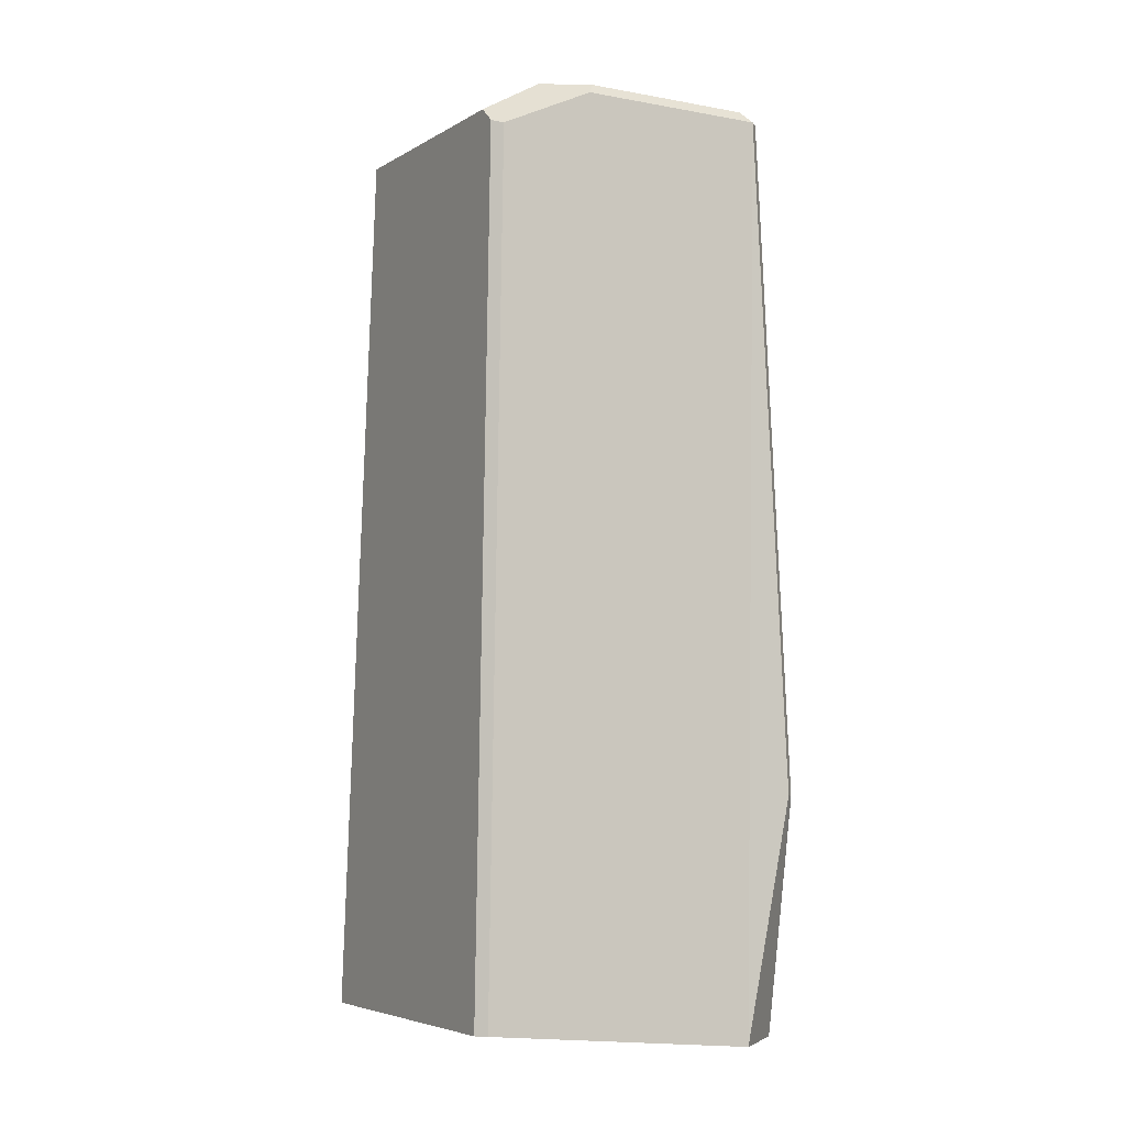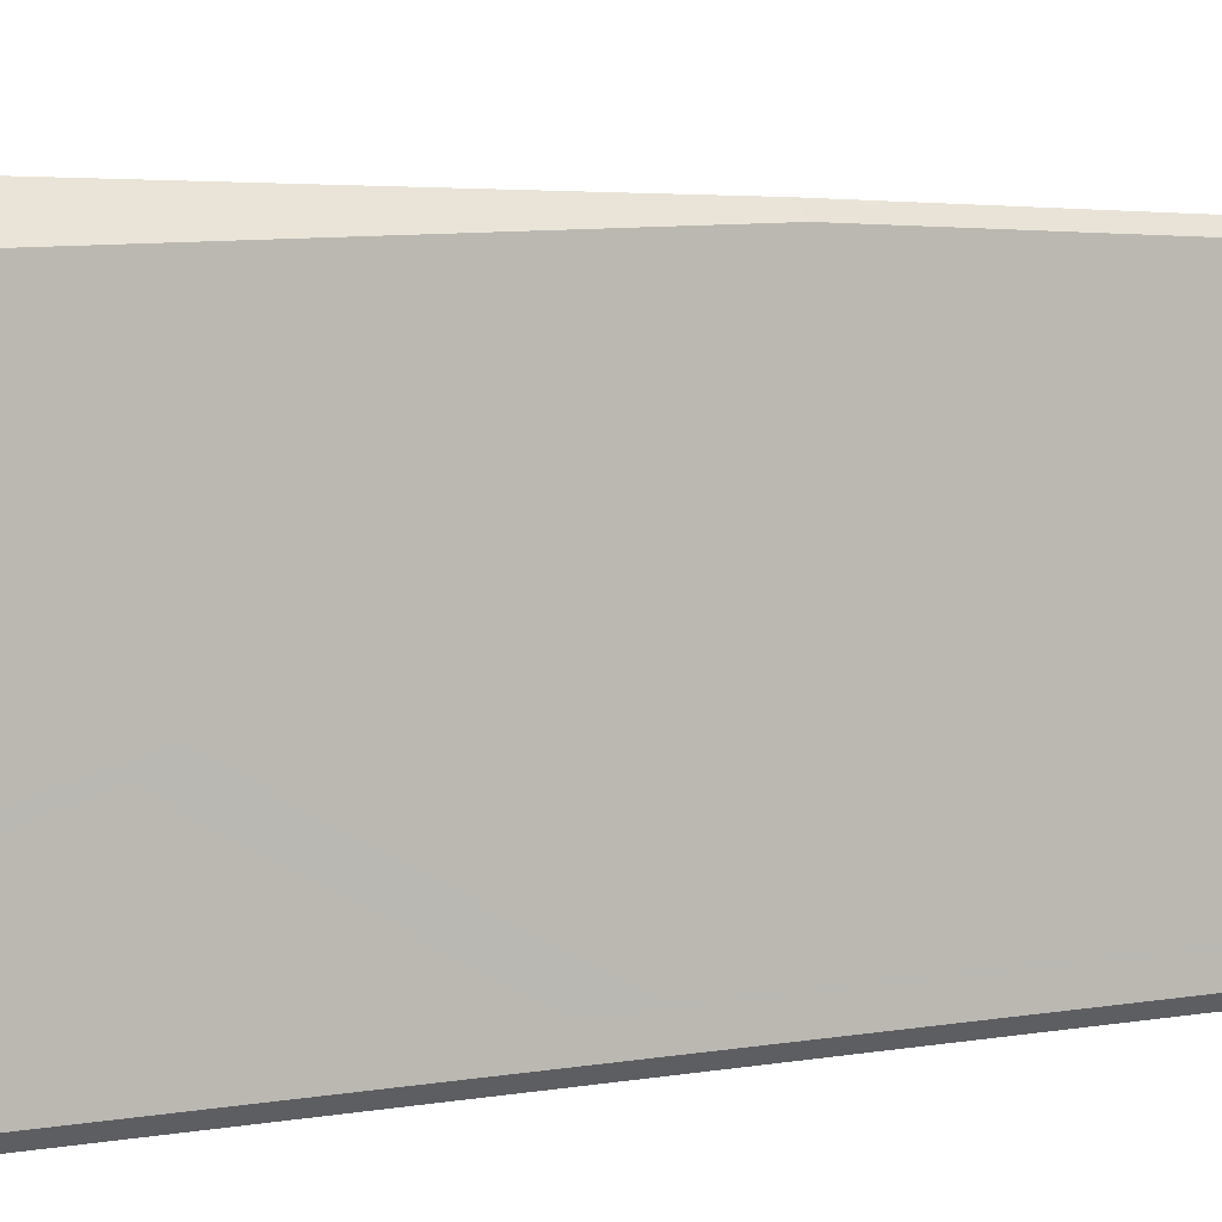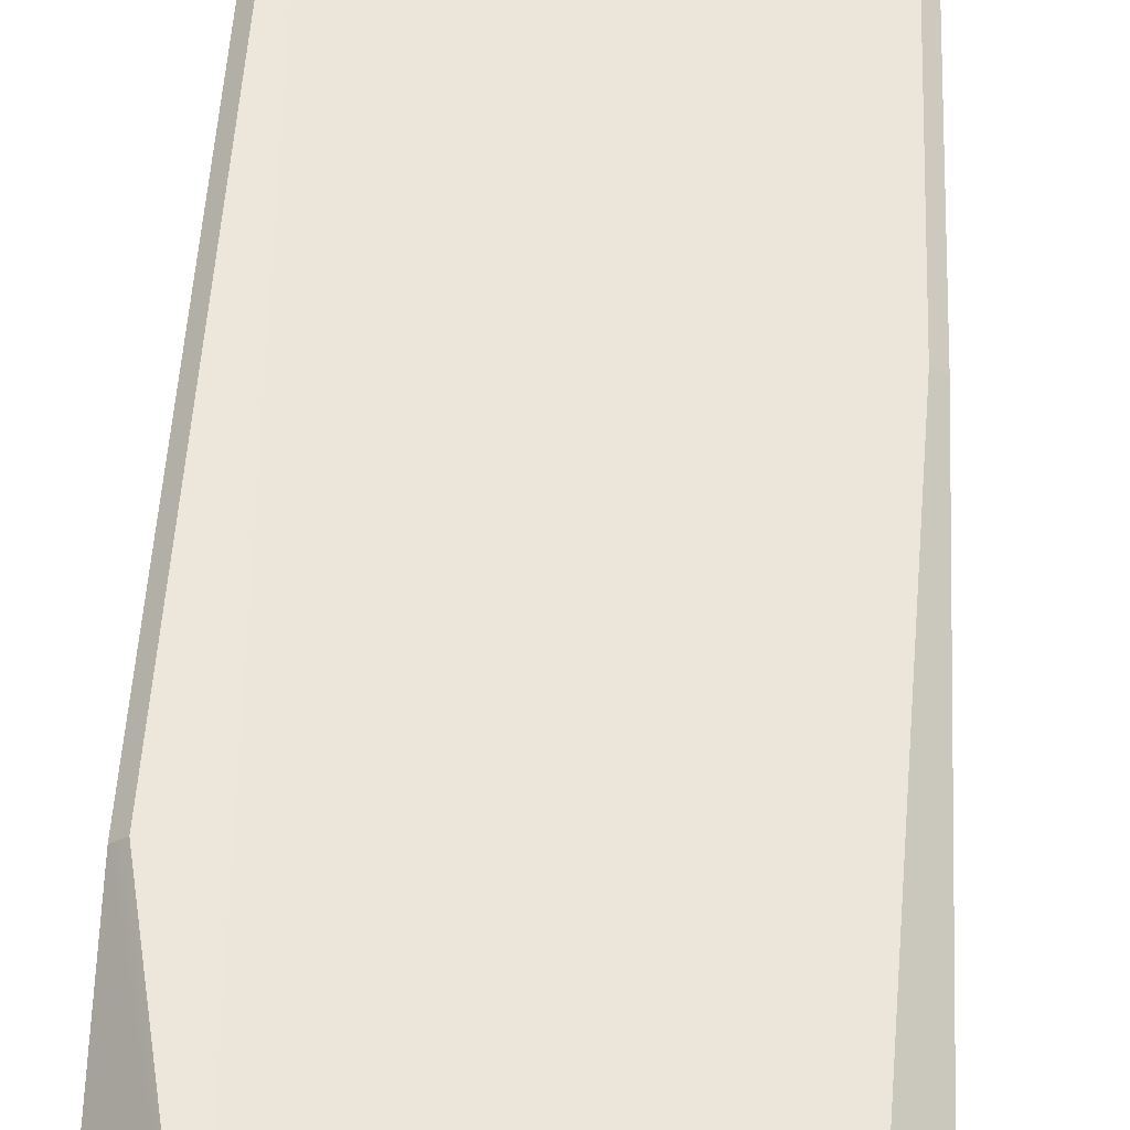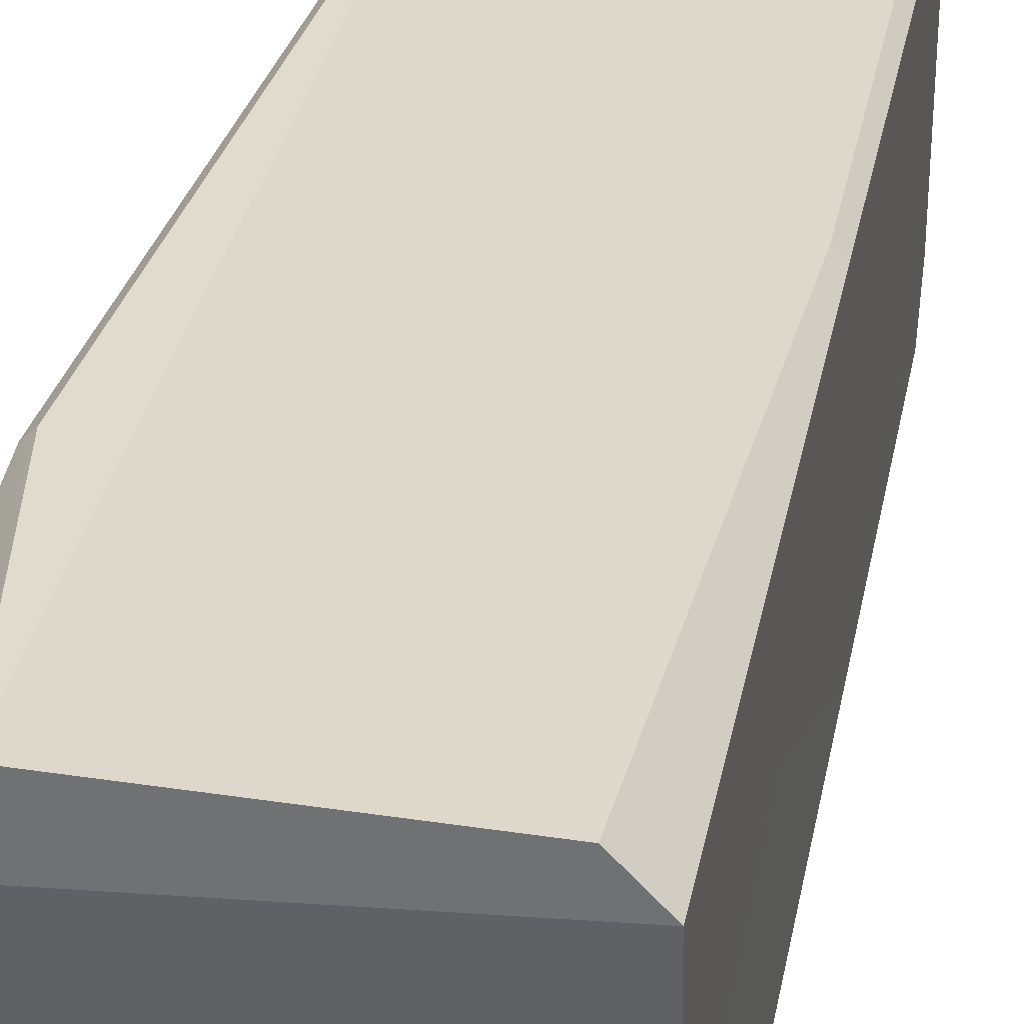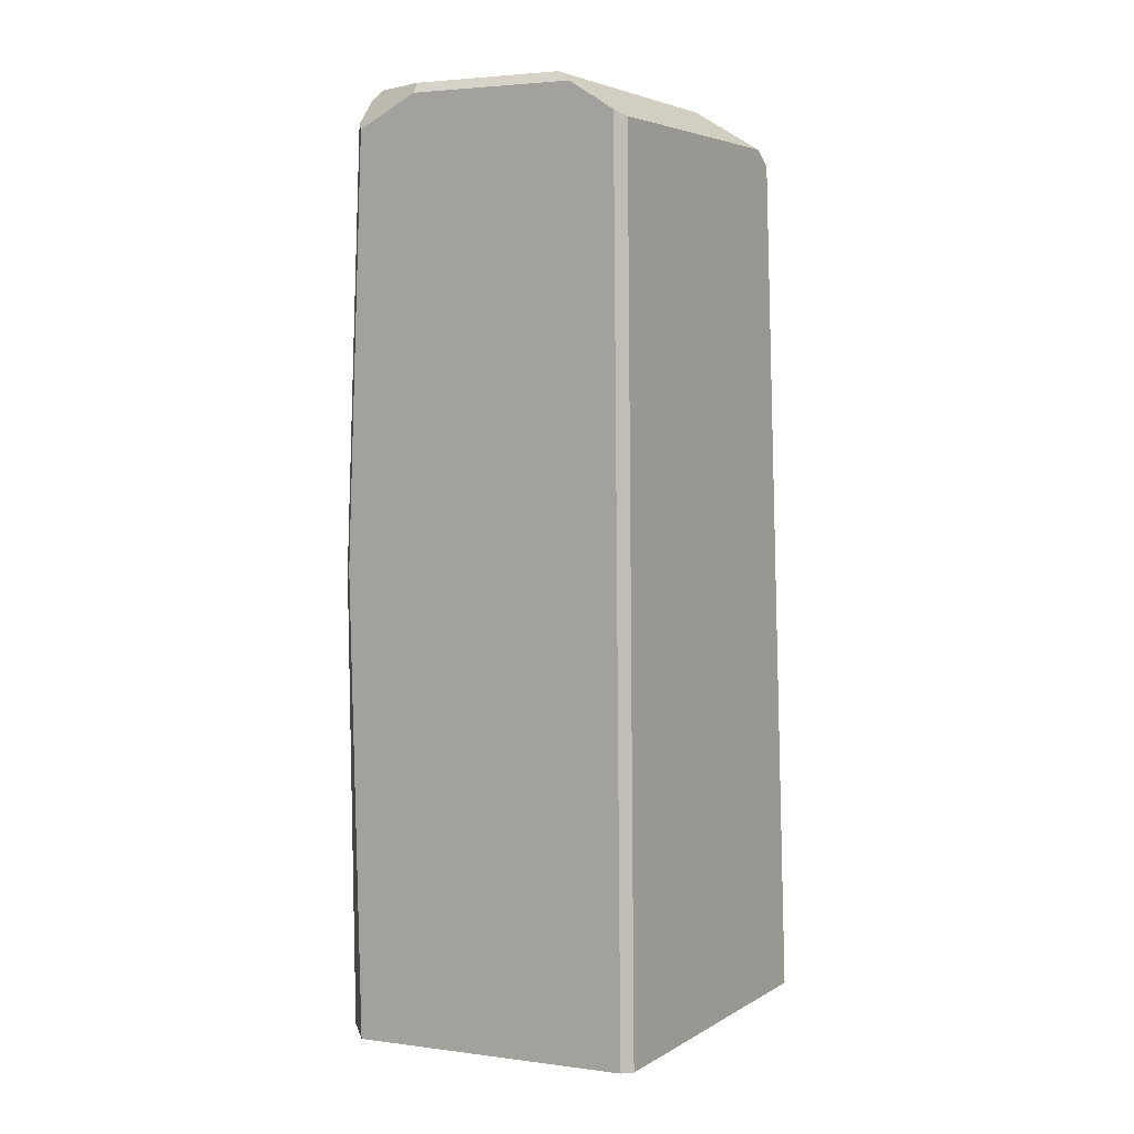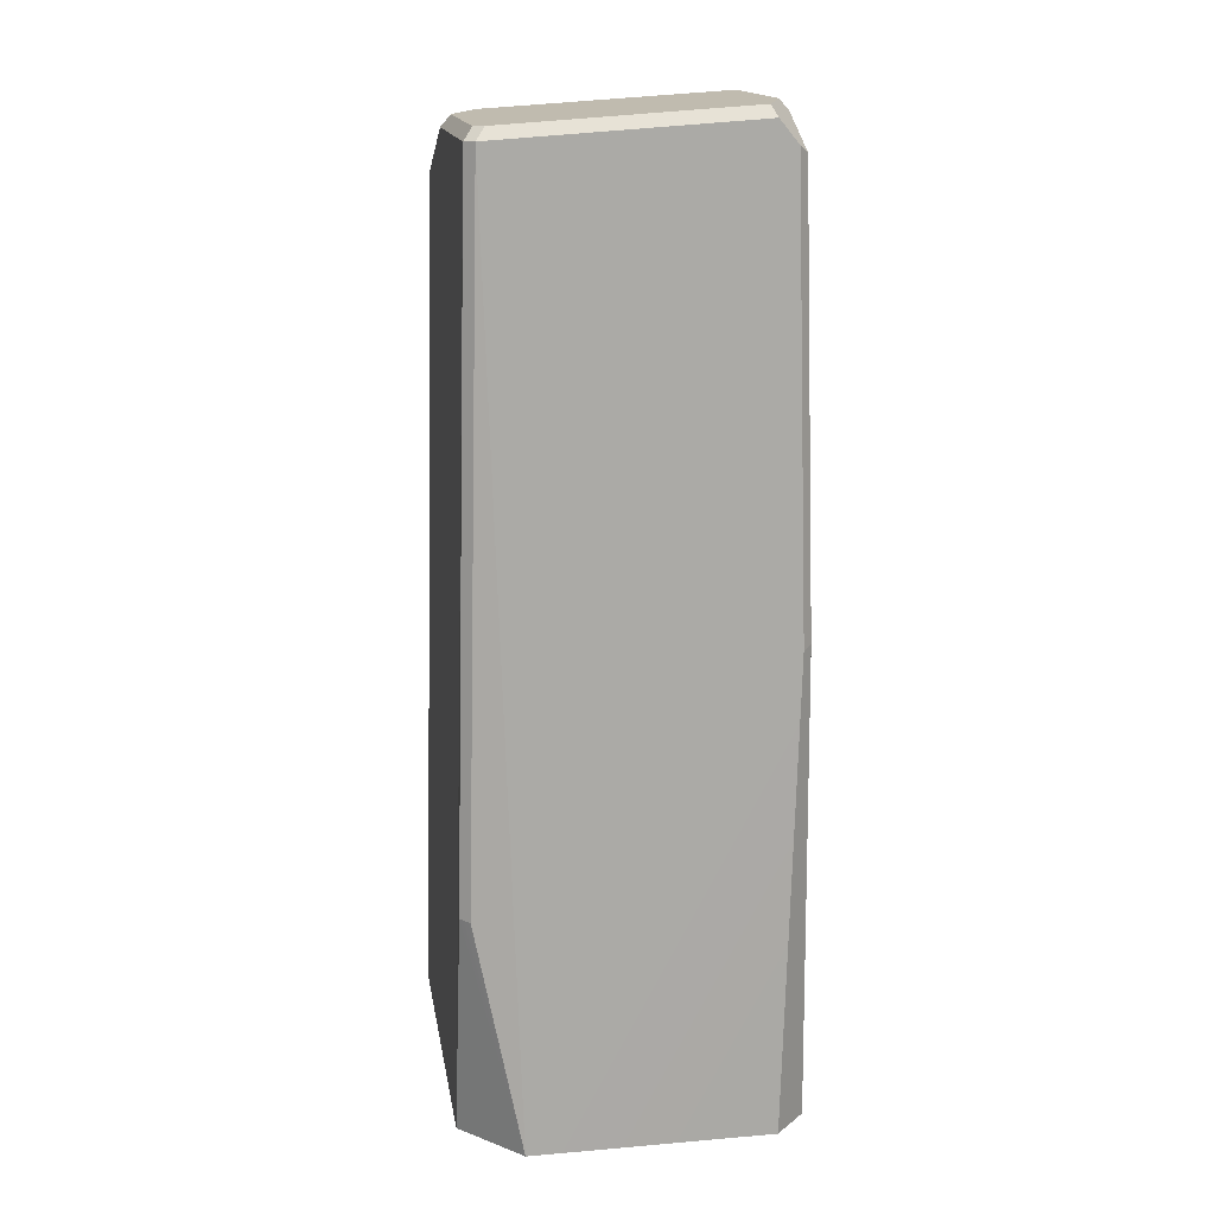
<metadata>
{"format":"obj","ext":"obj","renderer":"f3d","projection":"perspective","resolution":1024,"background":"white","views":[{"elev":-6.2,"azim":-118.4,"up":"+Y"},{"elev":4.0,"azim":62.5,"up":"+Z"},{"elev":58.1,"azim":2.9,"up":"+Z"},{"elev":32.9,"azim":12.0,"up":"+Z"},{"elev":6.6,"azim":122.7,"up":"+Y"},{"elev":16.1,"azim":-9.9,"up":"+Y"}]}
</metadata>
<code>
g Rock_Square_l_03
v -0.5285 3.167 0.5855
v 0.4709 3.232 0.5902
v 0.4921 3.187 0.6314
v 0.5704 3.052 -0.6359
v 0.6048 3.194 -0.3983
v 0.5628 3.238 -0.3216
v -0.5668 3.165 0.547
v -0.6048 3.116 0.588
v -0.6048 3.116 -0.2022
v -0.5285 3.167 0.5855
v 0.4921 3.187 0.6314
v -0.5665 3.118 0.6265
v -0.5668 3.165 -0.1683
v -0.6048 3.116 -0.2022
v -0.4545 3.172 -0.3579
v -0.643 0.2796 0.7166
v -0.5665 3.118 0.6265
v -0.4489 -0.7075 0.7255
v 0.6048 3.194 -0.3983
v 0.5704 3.052 -0.6359
v 0.6077 3.077 -0.5969
v -0.5668 3.165 0.547
v -0.6048 3.116 -0.2022
v -0.5668 3.165 -0.1683
v -0.6812 0.2839 0.6781
v -0.6889 -0.7075 0.4646
v -0.6048 3.116 0.588
v -0.4489 -0.7075 0.7255
v -0.6889 -0.7075 0.4646
v -0.6812 0.2839 0.6781
v -0.643 0.2796 0.7166
v 0.5628 3.238 -0.3216
v 0.6048 3.194 -0.3983
v 0.6048 3.194 0.3333
v 0.5628 3.238 0.347
v -0.5713 2.941 -0.6321
v -0.6505 -0.6 -0.7254
v -0.4946 3.008 -0.6305
v 0.6473 -0.6 -0.7257
v 0.5704 3.052 -0.6359
v 0.6154 1.264 0.6885
v 0.5693 3.093 0.6347
v 0.608 3.064 0.5972
v 0.6532 1.274 0.6498
v -0.61 2.926 -0.594
v -0.6889 -0.6 -0.6871
v -0.6505 -0.6 -0.7254
v -0.5713 2.941 -0.6321
v -0.6048 3.116 0.588
v -0.5668 3.165 0.547
v -0.5285 3.167 0.5855
v -0.5665 3.118 0.6265
v -0.4545 3.172 -0.3579
v -0.4946 3.008 -0.6305
v 0.5704 3.052 -0.6359
v 0.5628 3.238 -0.3216
v 0.4709 3.232 0.5902
v 0.5693 3.093 0.6347
v 0.4921 3.187 0.6314
v 0.608 3.064 0.5972
v -0.4946 3.008 -0.6305
v -0.61 2.926 -0.594
v -0.5713 2.941 -0.6321
v -0.4545 3.172 -0.3579
v -0.6048 3.116 -0.2022
v -0.4489 -0.7075 0.7255
v -0.5665 3.118 0.6265
v 0.4921 3.187 0.6314
v 0.6154 1.264 0.6885
v 0.5518 -0.7075 0.7257
v 0.5693 3.093 0.6347
v 0.6154 1.264 0.6885
v 0.6532 1.274 0.6498
v 0.6853 -0.7075 0.588
v 0.5518 -0.7075 0.7257
v 0.6077 3.077 -0.5969
v 0.6853 -0.6 -0.6872
v 0.6048 3.194 -0.3983
v 0.6532 1.274 0.6498
v 0.6853 -0.7075 0.588
v 0.6048 3.194 0.3333
v 0.608 3.064 0.5972
v 0.5628 3.238 0.347
v 0.6048 3.194 0.3333
v 0.608 3.064 0.5972
v 0.4709 3.232 0.5902
v 0.5704 3.052 -0.6359
v 0.6473 -0.6 -0.7257
v 0.6853 -0.6 -0.6872
v 0.6077 3.077 -0.5969
v -0.5668 3.165 0.547
v -0.5668 3.165 -0.1683
v -0.5285 3.167 0.5855
v 0.4709 3.232 0.5902
v 0.5628 3.238 0.347
v -0.4545 3.172 -0.3579
v 0.5628 3.238 -0.3216
v -0.6889 -0.7075 0.4646
v -0.6048 3.116 -0.2022
v -0.6048 3.116 0.588
v -0.6889 -0.6 -0.6871
v -0.61 2.926 -0.594
v -0.6812 0.2839 0.6781
v -0.6048 3.116 0.588
v -0.5665 3.118 0.6265
v -0.643 0.2796 0.7166
v 0.5518 -0.7075 0.7257
v 0.6853 -0.7075 0.588
v -0.6889 -0.7075 0.4646
v -0.4489 -0.7075 0.7255
v -0.6889 -0.7075 0.4646
v 0.6853 -0.7075 0.588
v 0.6853 -0.6 -0.6872
v -0.6889 -0.6 -0.6871
v -0.6505 -0.6 -0.7254
v -0.6889 -0.6 -0.6871
v 0.6853 -0.6 -0.6872
v 0.6473 -0.6 -0.7257
g Rock_Square_l_03_0
f 3 2 1
f 6 5 4
f 9 8 7
f 12 11 10
f 15 14 13
f 18 17 16
f 21 20 19
f 24 23 22
f 27 26 25
f 30 29 28
f 31 30 28
f 34 33 32
f 35 34 32
f 38 37 36
f 37 38 39
f 38 40 39
f 43 42 41
f 44 43 41
f 47 46 45
f 48 47 45
f 51 50 49
f 52 51 49
f 55 54 53
f 56 55 53
f 59 58 57
f 60 57 58
f 63 62 61
f 62 64 61
f 65 64 62
f 68 67 66
f 69 68 66
f 69 66 70
f 68 69 71
f 74 73 72
f 75 74 72
f 78 77 76
f 78 79 77
f 79 80 77
f 79 78 81
f 82 79 81
f 85 84 83
f 86 85 83
f 89 88 87
f 90 89 87
f 93 92 91
f 93 94 92
f 94 95 92
f 92 95 96
f 95 97 96
f 100 99 98
f 99 101 98
f 102 101 99
f 105 104 103
f 106 105 103
f 109 108 107
f 110 109 107
f 113 112 111
f 114 113 111
f 117 116 115
f 118 117 115

</code>
